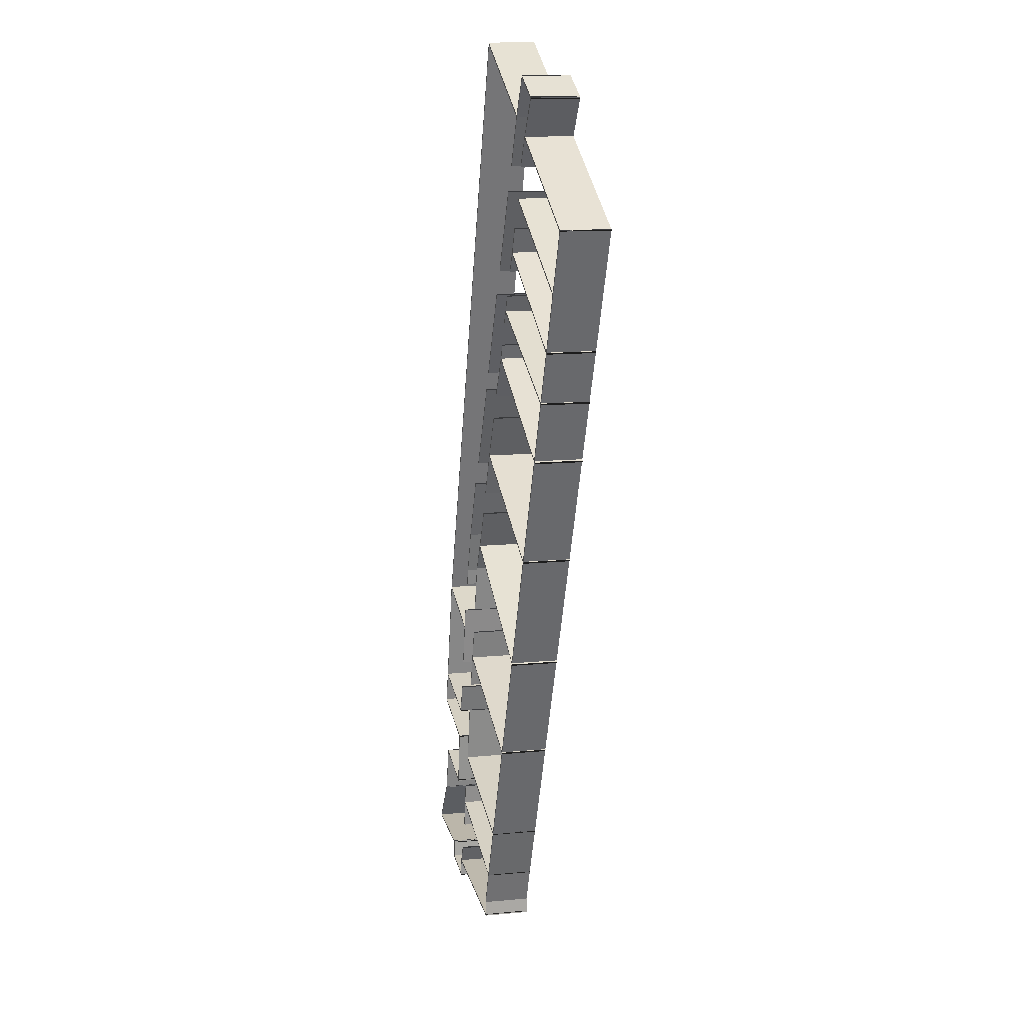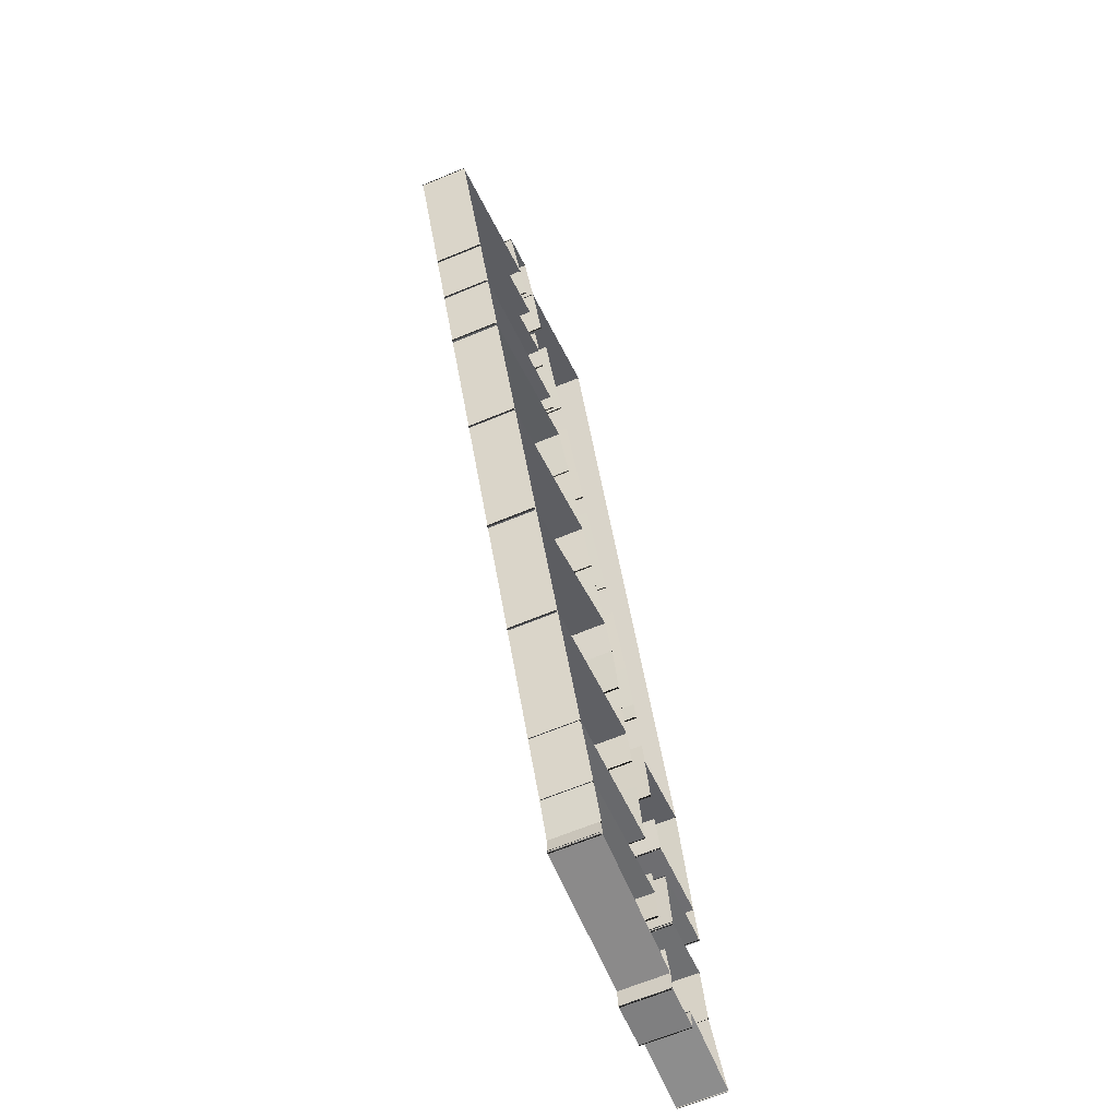
<metadata>
{"format":"obj","ext":"obj","renderer":"f3d","projection":"perspective","resolution":1024,"background":"white","views":[{"elev":13.4,"azim":78.0,"up":"+Y"},{"elev":-65.2,"azim":112.7,"up":"+Y"}]}
</metadata>
<code>
o walls
v 7.139 1.074 0
v 7.139 1.074 2.5
v 15.12 0.8269 0
v 15.12 0.8269 2.5
v 15.12 0.727 0
v 15.12 0.727 2.5
v 7.136 0.9737 0
v 7.136 0.9737 2.5
v 8.525 5.521 0
v 8.525 5.521 2.5
v 15.98 3.757 0
v 15.98 3.757 2.5
v 15.96 3.66 0
v 15.96 3.66 2.5
v 8.502 5.423 0
v 8.502 5.423 2.5
v 9.465 8.825 0
v 9.465 8.825 2.5
v 17.38 6.884 0
v 17.38 6.884 2.5
v 17.35 6.787 0
v 17.35 6.787 2.5
v 9.442 8.728 0
v 9.442 8.728 2.5
v 11.2 15.79 0
v 11.2 15.79 2.5
v 20.05 12.8 0
v 20.05 12.8 2.5
v 20.02 12.71 0
v 20.02 12.71 2.5
v 11.17 15.7 0
v 11.17 15.7 2.5
v 13.65 23.34 0
v 13.65 23.34 2.5
v 22.78 18.87 0
v 22.78 18.87 2.5
v 22.73 18.78 0
v 22.73 18.78 2.5
v 13.6 23.25 0
v 13.6 23.25 2.5
v 16.51 29.29 0
v 16.51 29.29 2.5
v 25.57 25.36 0
v 25.57 25.36 2.5
v 25.53 25.26 0
v 25.53 25.26 2.5
v 16.47 29.2 0
v 16.47 29.2 2.5
v 19.77 35.32 0
v 19.77 35.32 2.5
v 28.27 31.28 0
v 28.27 31.28 2.5
v 28.22 31.19 0
v 28.22 31.19 2.5
v 19.72 35.23 0
v 19.72 35.23 2.5
v 20.99 38.06 0
v 20.99 38.06 2.5
v 29.62 34.56 0
v 29.62 34.56 2.5
v 29.59 34.47 0
v 29.59 34.47 2.5
v 20.96 37.97 0
v 20.96 37.97 2.5
v 22.69 41.37 0
v 22.69 41.37 2.5
v 30.83 37.3 0
v 30.83 37.3 2.5
v 30.79 37.21 0
v 30.79 37.21 2.5
v 22.65 41.28 0
v 22.65 41.28 2.5
v 24.2 44.24 0
v 24.2 44.24 2.5
v 32.09 40.38 0
v 32.09 40.38 2.5
v 32.04 40.29 0
v 32.04 40.29 2.5
v 24.16 44.15 0
v 24.16 44.15 2.5
v 25.67 47.5 0
v 25.67 47.5 2.5
v 33.54 43.53 0
v 33.54 43.53 2.5
v 33.5 43.44 0
v 33.5 43.44 2.5
v 25.62 47.41 0
v 25.62 47.41 2.5
v 24.75 45.94 0
v 24.75 45.94 2.5
v 25.67 47.5 0
v 25.67 47.5 2.5
v 25.76 47.45 0
v 25.76 47.45 2.5
v 24.83 45.89 0
v 24.83 45.89 2.5
v 19.43 40.02 0
v 19.43 40.02 2.5
v 21.68 44.41 0
v 21.68 44.41 2.5
v 21.77 44.36 0
v 21.77 44.36 2.5
v 19.52 39.97 0
v 19.52 39.97 2.5
v 22.46 45.81 0
v 22.46 45.81 2.5
v 23.76 48.44 0
v 23.76 48.44 2.5
v 23.85 48.4 0
v 23.85 48.4 2.5
v 22.55 45.77 0
v 22.55 45.77 2.5
v 18.72 38.58 0
v 18.72 38.58 2.5
v 16.36 33.92 0
v 16.36 33.92 2.5
v 16.27 33.96 0
v 16.27 33.96 2.5
v 18.63 38.63 0
v 18.63 38.63 2.5
v 15.83 32.84 0
v 15.83 32.84 2.5
v 13.39 28.13 0
v 13.39 28.13 2.5
v 13.31 28.17 0
v 13.31 28.17 2.5
v 15.74 32.89 0
v 15.74 32.89 2.5
v 12.49 26.69 0
v 12.49 26.69 2.5
v 10.85 23.2 0
v 10.85 23.2 2.5
v 10.76 23.25 0
v 10.76 23.25 2.5
v 12.4 26.73 0
v 12.4 26.73 2.5
v 9.074 18.07 0
v 9.074 18.07 2.5
v 8.254 14.52 0
v 8.254 14.52 2.5
v 8.157 14.54 0
v 8.157 14.54 2.5
v 8.977 18.09 0
v 8.977 18.09 2.5
v 9.642 19.95 0
v 9.642 19.95 2.5
v 9.885 20.91 0
v 9.885 20.91 2.5
v 9.982 20.88 0
v 9.982 20.88 2.5
v 9.738 19.93 0
v 9.738 19.93 2.5
v 9.857 20.82 0
v 9.857 20.82 2.5
v 10.8 23.34 0
v 10.8 23.34 2.5
v 10.89 23.3 0
v 10.89 23.3 2.5
v 9.95 20.78 0
v 9.95 20.78 2.5
v 7.921 12.79 0
v 7.921 12.79 2.5
v 7.304 11.05 0
v 7.304 11.05 2.5
v 7.21 11.08 0
v 7.21 11.08 2.5
v 7.827 12.82 0
v 7.827 12.82 2.5
v 6.894 9.255 0
v 6.894 9.255 2.5
v 6.334 6.071 0
v 6.334 6.071 2.5
v 6.236 6.088 0
v 6.236 6.088 2.5
v 6.795 9.273 0
v 6.795 9.273 2.5
v 6.333 6.07 0
v 6.333 6.07 2.5
v 2.757 6.792 0
v 2.757 6.792 2.5
v 2.777 6.89 0
v 2.777 6.89 2.5
v 6.353 6.168 0
v 6.353 6.168 2.5
v 2.877 6.867 0
v 2.877 6.867 2.5
v 2.143 4.078 0
v 2.143 4.078 2.5
v 2.046 4.103 0
v 2.046 4.103 2.5
v 2.78 6.892 0
v 2.78 6.892 2.5
v 0.0205 1.423 0
v 0.0205 1.423 2.5
v 4.79 1.368 0
v 4.79 1.368 2.5
v 4.788 1.268 0
v 4.788 1.268 2.5
v 0.0193 1.323 0
v 0.0193 1.323 2.5
v 4.791 1.367 0
v 4.791 1.367 2.5
v 4.749 0.2603 0
v 4.749 0.2603 2.5
v 4.649 0.2641 0
v 4.649 0.2641 2.5
v 4.691 1.37 0
v 4.691 1.37 2.5
v 8.247 3.916 0
v 8.247 3.916 2.5
v 8.522 5.518 0
v 8.522 5.518 2.5
v 8.62 5.501 0
v 8.62 5.501 2.5
v 8.345 3.899 0
v 8.345 3.899 2.5
v 8.503 5.421 0
v 8.503 5.421 2.5
v 8.759 6.664 0
v 8.759 6.664 2.5
v 8.857 6.644 0
v 8.857 6.644 2.5
v 8.601 5.401 0
v 8.601 5.401 2.5
v 7.121 0.999 0
v 7.121 0.999 2.5
v 7.669 2.127 0
v 7.669 2.127 2.5
v 7.759 2.083 0
v 7.759 2.083 2.5
v 7.211 0.9553 0
v 7.211 0.9553 2.5
v 9.442 8.727 0
v 9.442 8.727 2.5
v 10.21 12.1 0
v 10.21 12.1 2.5
v 10.31 12.08 0
v 10.31 12.08 2.5
v 9.54 8.705 0
v 9.54 8.705 2.5
v 10.65 13.9 0
v 10.65 13.9 2.5
v 11.2 15.79 0
v 11.2 15.79 2.5
v 11.29 15.76 0
v 11.29 15.76 2.5
v 10.74 13.87 0
v 10.74 13.87 2.5
v 11.17 15.7 0
v 11.17 15.7 2.5
v 11.7 17.49 0
v 11.7 17.49 2.5
v 11.8 17.46 0
v 11.8 17.46 2.5
v 11.27 15.67 0
v 11.27 15.67 2.5
v 12.03 19.02 0
v 12.03 19.02 2.5
v 12.73 21.77 0
v 12.73 21.77 2.5
v 12.82 21.75 0
v 12.82 21.75 2.5
v 12.12 19 0
v 12.12 19 2.5
v 12.69 21.7 0
v 12.69 21.7 2.5
v 13.65 23.34 0
v 13.65 23.34 2.5
v 13.74 23.29 0
v 13.74 23.29 2.5
v 12.78 21.65 0
v 12.78 21.65 2.5
v 13.6 23.25 0
v 13.6 23.25 2.5
v 14.79 25.5 0
v 14.79 25.5 2.5
v 14.88 25.46 0
v 14.88 25.46 2.5
v 13.69 23.2 0
v 13.69 23.2 2.5
v 15.34 26.86 0
v 15.34 26.86 2.5
v 16.51 29.29 0
v 16.51 29.29 2.5
v 16.6 29.25 0
v 16.6 29.25 2.5
v 15.43 26.81 0
v 15.43 26.81 2.5
v 16.47 29.21 0
v 16.47 29.21 2.5
v 17.76 31.63 0
v 17.76 31.63 2.5
v 17.85 31.58 0
v 17.85 31.58 2.5
v 16.56 29.16 0
v 16.56 29.16 2.5
v 18.39 33.03 0
v 18.39 33.03 2.5
v 19.77 35.32 0
v 19.77 35.32 2.5
v 19.86 35.27 0
v 19.86 35.27 2.5
v 18.47 32.98 0
v 18.47 32.98 2.5
v 19.73 35.23 0
v 19.73 35.23 2.5
v 20.1 36.08 0
v 20.1 36.08 2.5
v 20.19 36.04 0
v 20.19 36.04 2.5
v 19.82 35.19 0
v 19.82 35.19 2.5
v 20.6 37.3 0
v 20.6 37.3 2.5
v 21 38.06 0
v 21 38.06 2.5
v 21.09 38.01 0
v 21.09 38.01 2.5
v 20.69 37.25 0
v 20.69 37.25 2.5
v 20.95 37.97 0
v 20.95 37.97 2.5
v 21.41 38.9 0
v 21.41 38.9 2.5
v 21.5 38.86 0
v 21.5 38.86 2.5
v 21.04 37.93 0
v 21.04 37.93 2.5
v 22.1 40.31 0
v 22.1 40.31 2.5
v 22.7 41.37 0
v 22.7 41.37 2.5
v 22.78 41.32 0
v 22.78 41.32 2.5
v 22.18 40.26 0
v 22.18 40.26 2.5
v 22.65 41.28 0
v 22.65 41.28 2.5
v 23.27 42.64 0
v 23.27 42.64 2.5
v 23.36 42.59 0
v 23.36 42.59 2.5
v 22.74 41.23 0
v 22.74 41.23 2.5
v 7.312 11.05 0
v 7.312 11.05 2.5
v 2.769 12.02 0
v 2.769 12.02 2.5
v 2.79 12.12 0
v 2.79 12.12 2.5
v 7.333 11.15 0
v 7.333 11.15 2.5
v 2.768 12.02 0
v 2.768 12.02 2.5
v 4.376 18.34 0
v 4.376 18.34 2.5
v 4.473 18.32 0
v 4.473 18.32 2.5
v 2.865 12 0
v 2.865 12 2.5
v 4.379 18.34 0
v 4.379 18.34 2.5
v 8.812 16.96 0
v 8.812 16.96 2.5
v 8.782 16.86 0
v 8.782 16.86 2.5
v 4.349 18.25 0
v 4.349 18.25 2.5
v 0 1.362 0
v 0 1.362 2.5
v 2.097 4.209 0
v 2.097 4.209 2.5
v 2.178 4.149 0
v 2.178 4.149 2.5
v 0.0805 1.303 0
v 0.0805 1.303 2.5
v 4.657 0.3673 0
v 4.657 0.3673 2.5
v 7.11 0.1007 0
v 7.11 0.1007 2.5
v 7.099 0.0012 0
v 7.099 0.0012 2.5
v 4.646 0.2678 0
v 4.646 0.2678 2.5
v 6.998 0.0136 0
v 6.998 0.0136 2.5
v 7.145 1.079 0
v 7.145 1.079 2.5
v 7.244 1.065 0
v 7.244 1.065 2.5
v 7.097 0 0
v 7.097 0 2.5
v 15.02 0.7298 0
v 15.02 0.7298 2.5
v 15.05 1.677 0
v 15.05 1.677 2.5
v 15.15 1.674 0
v 15.15 1.674 2.5
v 15.12 0.7272 0
v 15.12 0.7272 2.5
v 15.03 1.598 0
v 15.03 1.598 2.5
v 15.9 3.785 0
v 15.9 3.785 2.5
v 15.99 3.748 0
v 15.99 3.748 2.5
v 15.12 1.561 0
v 15.12 1.561 2.5
v 15.86 3.695 0
v 15.86 3.695 2.5
v 17.29 6.913 0
v 17.29 6.913 2.5
v 17.38 6.872 0
v 17.38 6.872 2.5
v 15.95 3.654 0
v 15.95 3.654 2.5
v 17.25 6.822 0
v 17.25 6.822 2.5
v 33.45 43.57 0
v 33.45 43.57 2.5
v 33.54 43.53 0
v 33.54 43.53 2.5
v 17.34 6.781 0
v 17.34 6.781 2.5
v 25.62 47.42 0
v 25.62 47.42 2.5
v 27.09 49.49 0
v 27.09 49.49 2.5
v 27.17 49.43 0
v 27.17 49.43 2.5
v 25.7 47.36 0
v 25.7 47.36 2.5
v 27.12 49.35 0
v 27.12 49.35 2.5
v 24.99 50.36 0
v 24.99 50.36 2.5
v 25.03 50.45 0
v 25.03 50.45 2.5
v 27.17 49.44 0
v 27.17 49.44 2.5
v 25.13 50.4 0
v 25.13 50.4 2.5
v 23.8 48.3 0
v 23.8 48.3 2.5
v 23.72 48.36 0
v 23.72 48.36 2.5
v 25.04 50.45 0
v 25.04 50.45 2.5
v 23.81 48.31 0
v 23.81 48.31 2.5
v 16.61 51.84 0
v 16.61 51.84 2.5
v 16.66 51.93 0
v 16.66 51.93 2.5
v 23.85 48.4 0
v 23.85 48.4 2.5
v 16.74 51.89 0
v 16.74 51.89 2.5
v 4.442 18.21 0
v 4.442 18.21 2.5
v 4.348 18.25 0
v 4.348 18.25 2.5
v 16.65 51.92 0
v 16.65 51.92 2.5
v 6.874 9.155 0
v 6.874 9.155 2.5
v 2.27 10.15 0
v 2.27 10.15 2.5
v 2.292 10.25 0
v 2.292 10.25 2.5
v 6.895 9.253 0
v 6.895 9.253 2.5
v 2.269 10.16 0
v 2.269 10.16 2.5
v 2.793 12.12 0
v 2.793 12.12 2.5
v 2.89 12.1 0
v 2.89 12.1 2.5
v 2.365 10.13 0
v 2.365 10.13 2.5
g walls
f 1 2 3
f 4 3 2
f 3 4 5
f 6 5 4
f 5 6 7
f 8 7 6
f 7 8 1
f 2 1 8
f 2 6 4
f 2 8 6
f 9 10 11
f 12 11 10
f 11 12 13
f 14 13 12
f 13 14 15
f 16 15 14
f 15 16 9
f 10 9 16
f 10 14 12
f 10 16 14
f 17 18 19
f 20 19 18
f 19 20 21
f 22 21 20
f 21 22 23
f 24 23 22
f 23 24 17
f 18 17 24
f 18 22 20
f 18 24 22
f 25 26 27
f 28 27 26
f 27 28 29
f 30 29 28
f 29 30 31
f 32 31 30
f 31 32 25
f 26 25 32
f 26 30 28
f 26 32 30
f 33 34 35
f 36 35 34
f 35 36 37
f 38 37 36
f 37 38 39
f 40 39 38
f 39 40 33
f 34 33 40
f 34 38 36
f 34 40 38
f 41 42 43
f 44 43 42
f 43 44 45
f 46 45 44
f 45 46 47
f 48 47 46
f 47 48 41
f 42 41 48
f 42 46 44
f 42 48 46
f 49 50 51
f 52 51 50
f 51 52 53
f 54 53 52
f 53 54 55
f 56 55 54
f 55 56 49
f 50 49 56
f 50 54 52
f 50 56 54
f 57 58 59
f 60 59 58
f 59 60 61
f 62 61 60
f 61 62 63
f 64 63 62
f 63 64 57
f 58 57 64
f 58 62 60
f 58 64 62
f 65 66 67
f 68 67 66
f 67 68 69
f 70 69 68
f 69 70 71
f 72 71 70
f 71 72 65
f 66 65 72
f 66 70 68
f 66 72 70
f 73 74 75
f 76 75 74
f 75 76 77
f 78 77 76
f 77 78 79
f 80 79 78
f 79 80 73
f 74 73 80
f 74 78 76
f 74 80 78
f 81 82 83
f 84 83 82
f 83 84 85
f 86 85 84
f 85 86 87
f 88 87 86
f 87 88 81
f 82 81 88
f 82 86 84
f 82 88 86
f 89 90 91
f 92 91 90
f 91 92 93
f 94 93 92
f 93 94 95
f 96 95 94
f 95 96 89
f 90 89 96
f 90 94 92
f 90 96 94
f 97 98 99
f 100 99 98
f 99 100 101
f 102 101 100
f 101 102 103
f 104 103 102
f 103 104 97
f 98 97 104
f 98 102 100
f 98 104 102
f 105 106 107
f 108 107 106
f 107 108 109
f 110 109 108
f 109 110 111
f 112 111 110
f 111 112 105
f 106 105 112
f 106 110 108
f 106 112 110
f 113 114 115
f 116 115 114
f 115 116 117
f 118 117 116
f 117 118 119
f 120 119 118
f 119 120 113
f 114 113 120
f 114 118 116
f 114 120 118
f 121 122 123
f 124 123 122
f 123 124 125
f 126 125 124
f 125 126 127
f 128 127 126
f 127 128 121
f 122 121 128
f 122 126 124
f 122 128 126
f 129 130 131
f 132 131 130
f 131 132 133
f 134 133 132
f 133 134 135
f 136 135 134
f 135 136 129
f 130 129 136
f 130 134 132
f 130 136 134
f 137 138 139
f 140 139 138
f 139 140 141
f 142 141 140
f 141 142 143
f 144 143 142
f 143 144 137
f 138 137 144
f 138 142 140
f 138 144 142
f 145 146 147
f 148 147 146
f 147 148 149
f 150 149 148
f 149 150 151
f 152 151 150
f 151 152 145
f 146 145 152
f 146 150 148
f 146 152 150
f 153 154 155
f 156 155 154
f 155 156 157
f 158 157 156
f 157 158 159
f 160 159 158
f 159 160 153
f 154 153 160
f 154 158 156
f 154 160 158
f 161 162 163
f 164 163 162
f 163 164 165
f 166 165 164
f 165 166 167
f 168 167 166
f 167 168 161
f 162 161 168
f 162 166 164
f 162 168 166
f 169 170 171
f 172 171 170
f 171 172 173
f 174 173 172
f 173 174 175
f 176 175 174
f 175 176 169
f 170 169 176
f 170 174 172
f 170 176 174
f 177 178 179
f 180 179 178
f 179 180 181
f 182 181 180
f 181 182 183
f 184 183 182
f 183 184 177
f 178 177 184
f 178 182 180
f 178 184 182
f 185 186 187
f 188 187 186
f 187 188 189
f 190 189 188
f 189 190 191
f 192 191 190
f 191 192 185
f 186 185 192
f 186 190 188
f 186 192 190
f 193 194 195
f 196 195 194
f 195 196 197
f 198 197 196
f 197 198 199
f 200 199 198
f 199 200 193
f 194 193 200
f 194 198 196
f 194 200 198
f 201 202 203
f 204 203 202
f 203 204 205
f 206 205 204
f 205 206 207
f 208 207 206
f 207 208 201
f 202 201 208
f 202 206 204
f 202 208 206
f 209 210 211
f 212 211 210
f 211 212 213
f 214 213 212
f 213 214 215
f 216 215 214
f 215 216 209
f 210 209 216
f 210 214 212
f 210 216 214
f 217 218 219
f 220 219 218
f 219 220 221
f 222 221 220
f 221 222 223
f 224 223 222
f 223 224 217
f 218 217 224
f 218 222 220
f 218 224 222
f 225 226 227
f 228 227 226
f 227 228 229
f 230 229 228
f 229 230 231
f 232 231 230
f 231 232 225
f 226 225 232
f 226 230 228
f 226 232 230
f 233 234 235
f 236 235 234
f 235 236 237
f 238 237 236
f 237 238 239
f 240 239 238
f 239 240 233
f 234 233 240
f 234 238 236
f 234 240 238
f 241 242 243
f 244 243 242
f 243 244 245
f 246 245 244
f 245 246 247
f 248 247 246
f 247 248 241
f 242 241 248
f 242 246 244
f 242 248 246
f 249 250 251
f 252 251 250
f 251 252 253
f 254 253 252
f 253 254 255
f 256 255 254
f 255 256 249
f 250 249 256
f 250 254 252
f 250 256 254
f 257 258 259
f 260 259 258
f 259 260 261
f 262 261 260
f 261 262 263
f 264 263 262
f 263 264 257
f 258 257 264
f 258 262 260
f 258 264 262
f 265 266 267
f 268 267 266
f 267 268 269
f 270 269 268
f 269 270 271
f 272 271 270
f 271 272 265
f 266 265 272
f 266 270 268
f 266 272 270
f 273 274 275
f 276 275 274
f 275 276 277
f 278 277 276
f 277 278 279
f 280 279 278
f 279 280 273
f 274 273 280
f 274 278 276
f 274 280 278
f 281 282 283
f 284 283 282
f 283 284 285
f 286 285 284
f 285 286 287
f 288 287 286
f 287 288 281
f 282 281 288
f 282 286 284
f 282 288 286
f 289 290 291
f 292 291 290
f 291 292 293
f 294 293 292
f 293 294 295
f 296 295 294
f 295 296 289
f 290 289 296
f 290 294 292
f 290 296 294
f 297 298 299
f 300 299 298
f 299 300 301
f 302 301 300
f 301 302 303
f 304 303 302
f 303 304 297
f 298 297 304
f 298 302 300
f 298 304 302
f 305 306 307
f 308 307 306
f 307 308 309
f 310 309 308
f 309 310 311
f 312 311 310
f 311 312 305
f 306 305 312
f 306 310 308
f 306 312 310
f 313 314 315
f 316 315 314
f 315 316 317
f 318 317 316
f 317 318 319
f 320 319 318
f 319 320 313
f 314 313 320
f 314 318 316
f 314 320 318
f 321 322 323
f 324 323 322
f 323 324 325
f 326 325 324
f 325 326 327
f 328 327 326
f 327 328 321
f 322 321 328
f 322 326 324
f 322 328 326
f 329 330 331
f 332 331 330
f 331 332 333
f 334 333 332
f 333 334 335
f 336 335 334
f 335 336 329
f 330 329 336
f 330 334 332
f 330 336 334
f 337 338 339
f 340 339 338
f 339 340 341
f 342 341 340
f 341 342 343
f 344 343 342
f 343 344 337
f 338 337 344
f 338 342 340
f 338 344 342
f 345 346 347
f 348 347 346
f 347 348 349
f 350 349 348
f 349 350 351
f 352 351 350
f 351 352 345
f 346 345 352
f 346 350 348
f 346 352 350
f 353 354 355
f 356 355 354
f 355 356 357
f 358 357 356
f 357 358 359
f 360 359 358
f 359 360 353
f 354 353 360
f 354 358 356
f 354 360 358
f 361 362 363
f 364 363 362
f 363 364 365
f 366 365 364
f 365 366 367
f 368 367 366
f 367 368 361
f 362 361 368
f 362 366 364
f 362 368 366
f 369 370 371
f 372 371 370
f 371 372 373
f 374 373 372
f 373 374 375
f 376 375 374
f 375 376 369
f 370 369 376
f 370 374 372
f 370 376 374
f 377 378 379
f 380 379 378
f 379 380 381
f 382 381 380
f 381 382 383
f 384 383 382
f 383 384 377
f 378 377 384
f 378 382 380
f 378 384 382
f 385 386 387
f 388 387 386
f 387 388 389
f 390 389 388
f 389 390 391
f 392 391 390
f 391 392 385
f 386 385 392
f 386 390 388
f 386 392 390
f 393 394 395
f 396 395 394
f 395 396 397
f 398 397 396
f 397 398 399
f 400 399 398
f 399 400 393
f 394 393 400
f 394 398 396
f 394 400 398
f 401 402 403
f 404 403 402
f 403 404 405
f 406 405 404
f 405 406 407
f 408 407 406
f 407 408 401
f 402 401 408
f 402 406 404
f 402 408 406
f 409 410 411
f 412 411 410
f 411 412 413
f 414 413 412
f 413 414 415
f 416 415 414
f 415 416 409
f 410 409 416
f 410 414 412
f 410 416 414
f 417 418 419
f 420 419 418
f 419 420 421
f 422 421 420
f 421 422 423
f 424 423 422
f 423 424 417
f 418 417 424
f 418 422 420
f 418 424 422
f 425 426 427
f 428 427 426
f 427 428 429
f 430 429 428
f 429 430 431
f 432 431 430
f 431 432 425
f 426 425 432
f 426 430 428
f 426 432 430
f 433 434 435
f 436 435 434
f 435 436 437
f 438 437 436
f 437 438 439
f 440 439 438
f 439 440 433
f 434 433 440
f 434 438 436
f 434 440 438
f 441 442 443
f 444 443 442
f 443 444 445
f 446 445 444
f 445 446 447
f 448 447 446
f 447 448 441
f 442 441 448
f 442 446 444
f 442 448 446
f 449 450 451
f 452 451 450
f 451 452 453
f 454 453 452
f 453 454 455
f 456 455 454
f 455 456 449
f 450 449 456
f 450 454 452
f 450 456 454
f 457 458 459
f 460 459 458
f 459 460 461
f 462 461 460
f 461 462 463
f 464 463 462
f 463 464 457
f 458 457 464
f 458 462 460
f 458 464 462
f 465 466 467
f 468 467 466
f 467 468 469
f 470 469 468
f 469 470 471
f 472 471 470
f 471 472 465
f 466 465 472
f 466 470 468
f 466 472 470
f 473 474 475
f 476 475 474
f 475 476 477
f 478 477 476
f 477 478 479
f 480 479 478
f 479 480 473
f 474 473 480
f 474 478 476
f 474 480 478

</code>
